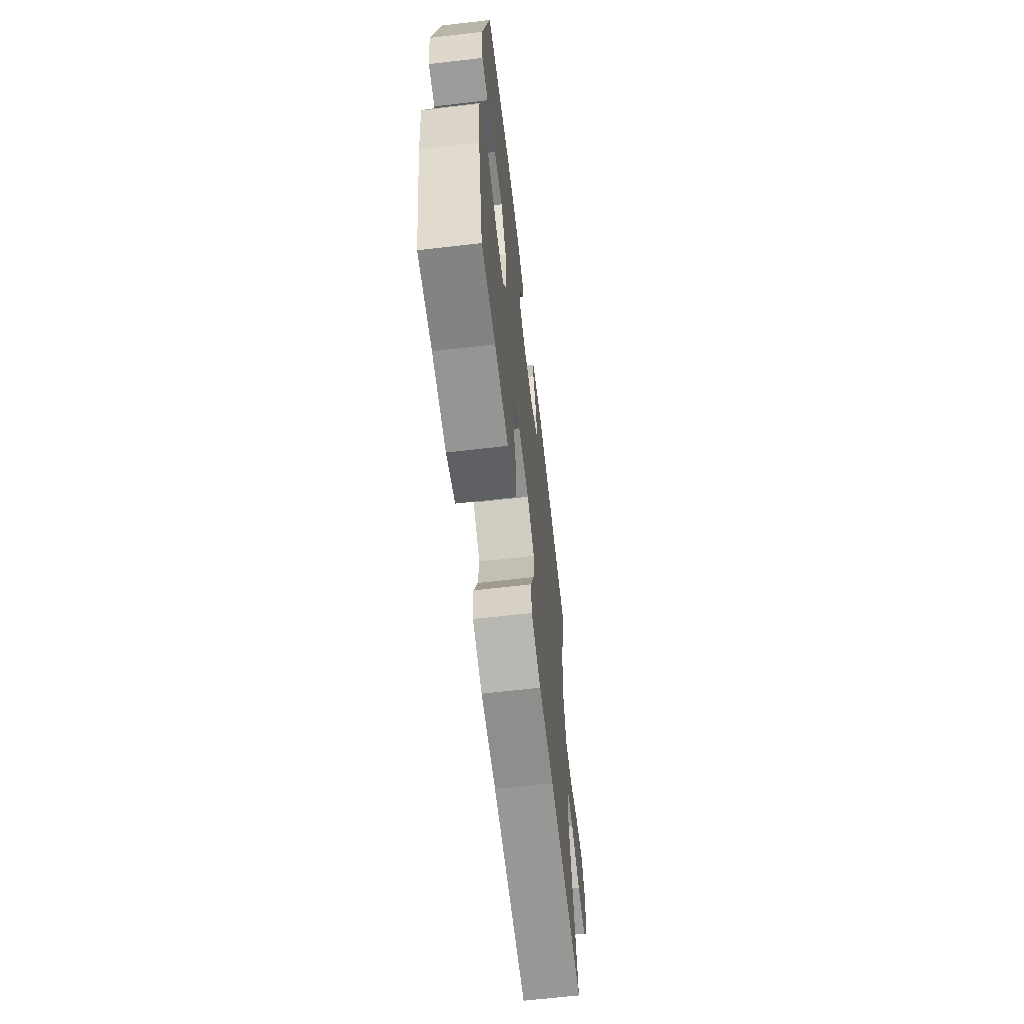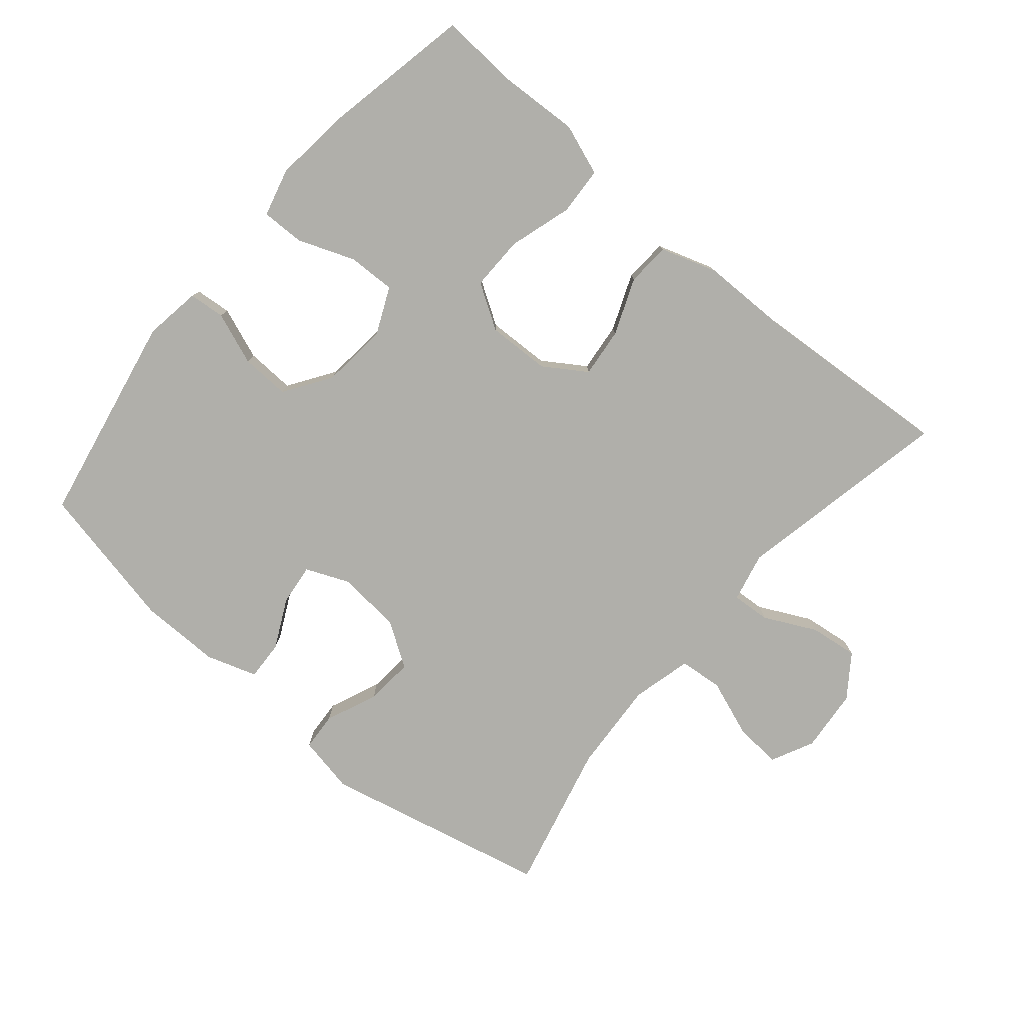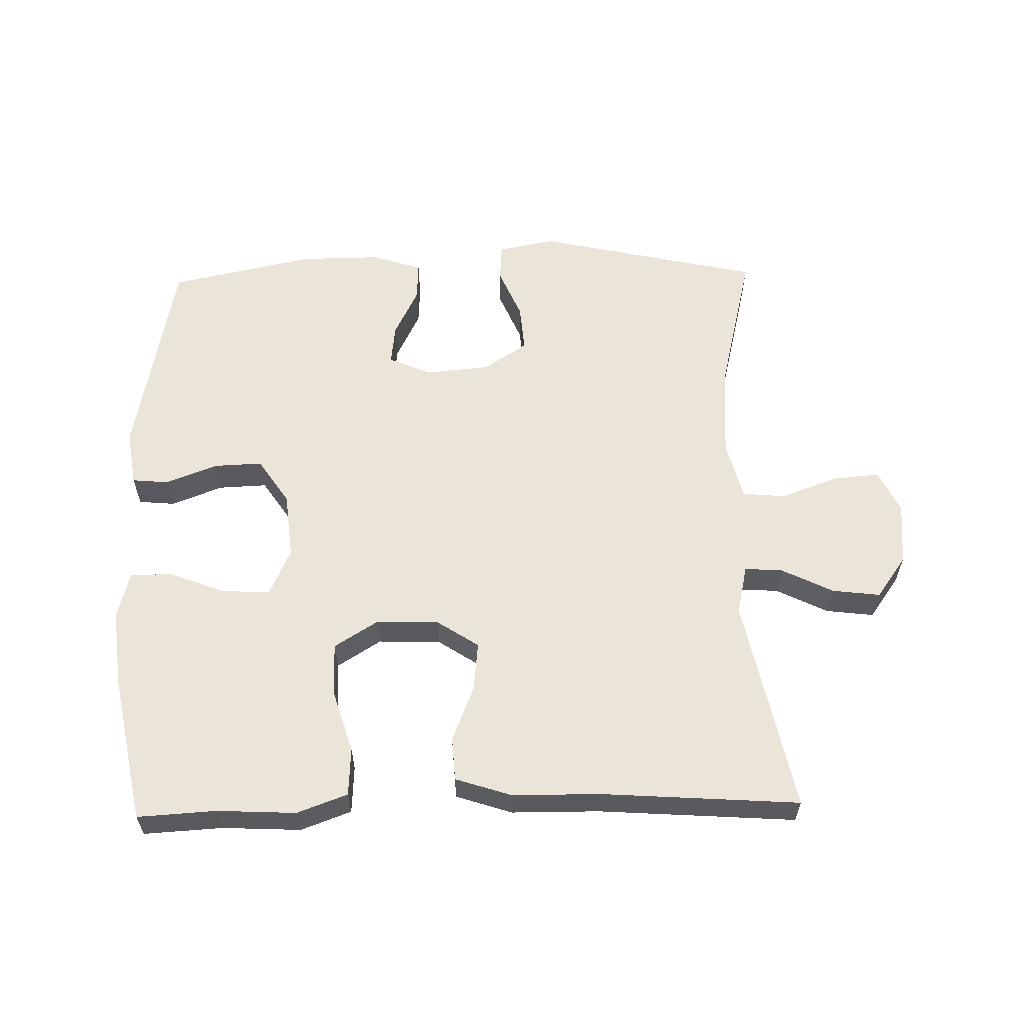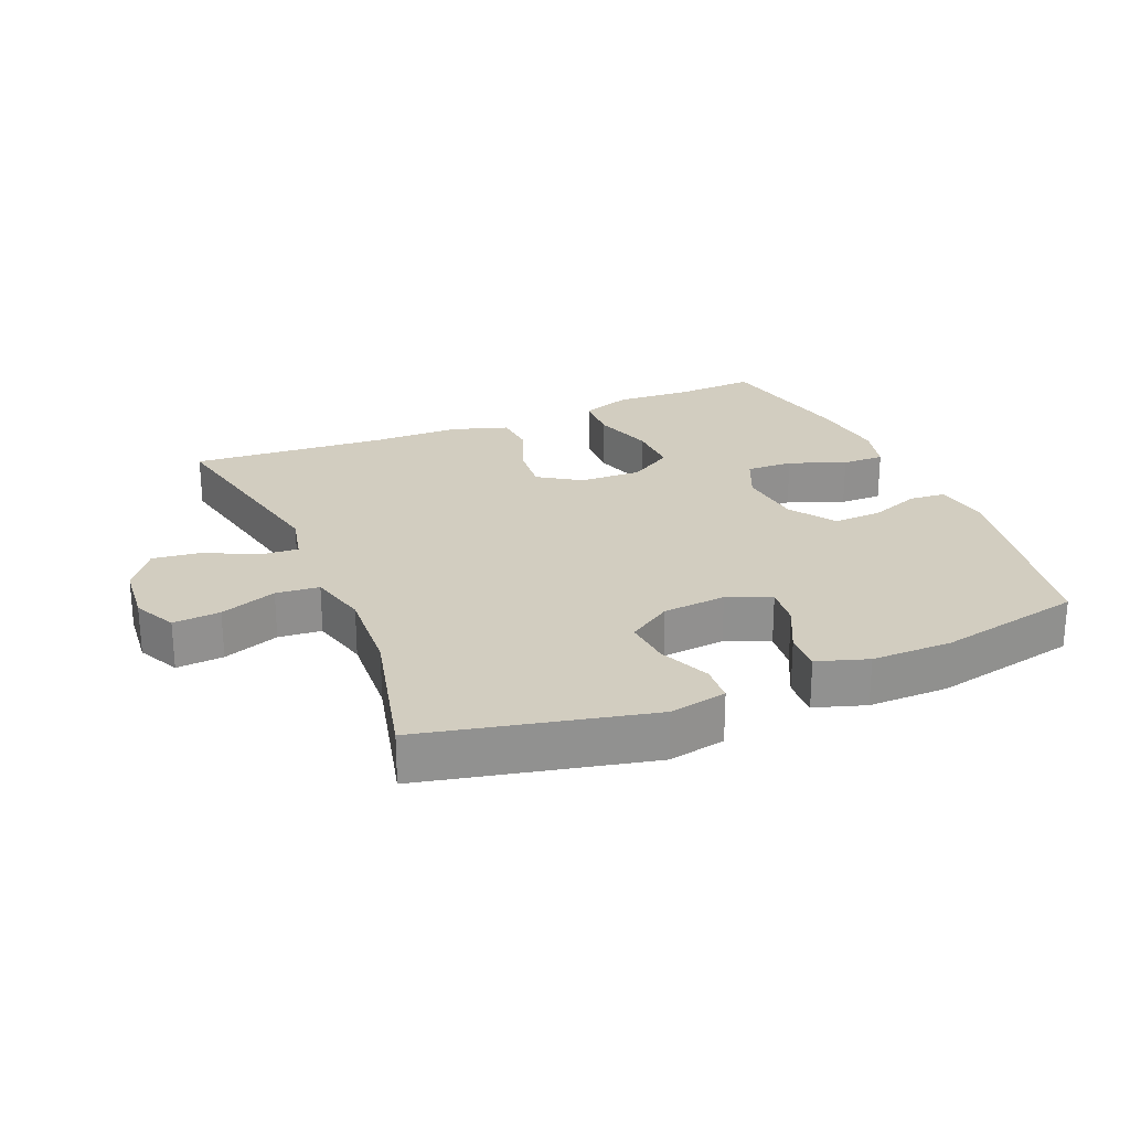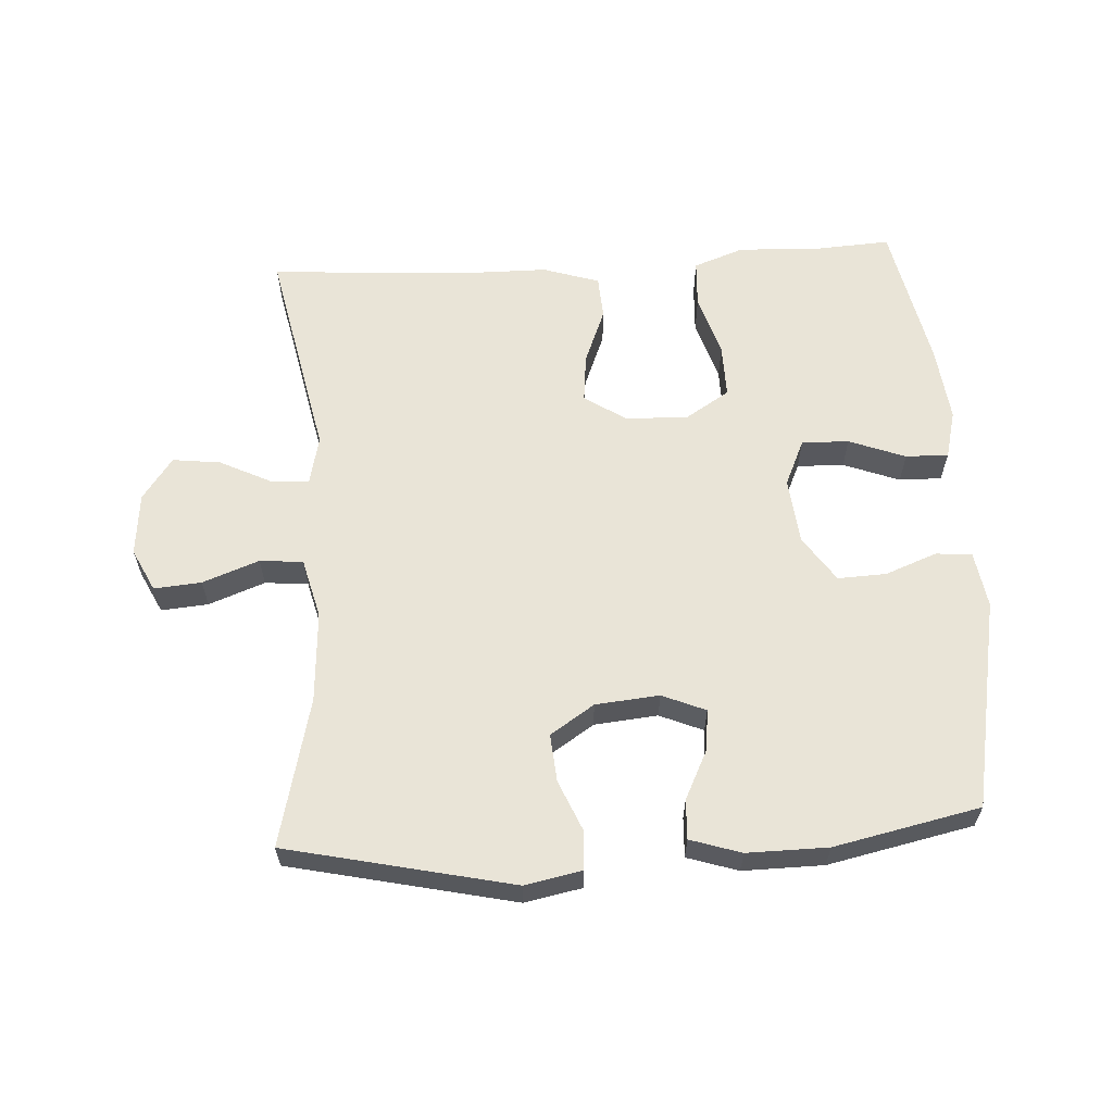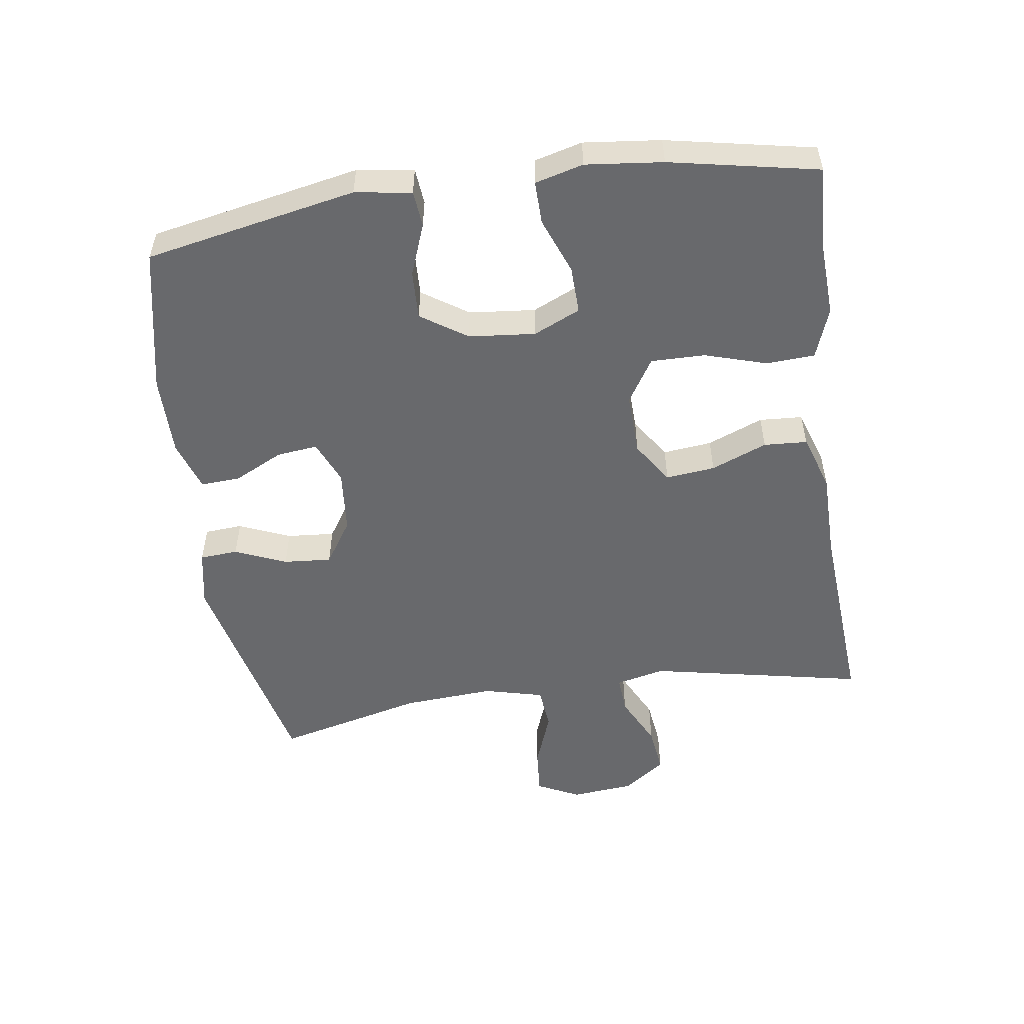
<metadata>
{"format":"obj","ext":"obj","renderer":"f3d","projection":"perspective","resolution":1024,"background":"white","views":[{"elev":-64.5,"azim":96.7,"up":"+Z"},{"elev":-78.0,"azim":139.8,"up":"+Y"},{"elev":59.6,"azim":178.7,"up":"+Y"},{"elev":24.5,"azim":-22.8,"up":"+Y"},{"elev":60.9,"azim":-3.5,"up":"+Y"},{"elev":-52.7,"azim":98.3,"up":"+Y"}]}
</metadata>
<code>
v 0.5 0.07 0.5
v 0.562 0.07 0.179
v 0.549 0.07 0.093
v 0.494 0.07 0.088
v 0.415 0.07 0.118
v 0.341 0.07 0.121
v 0.294 0.07 0.051
v 0.284 0.07 -0.05
v 0.316 0.07 -0.121
v 0.388 0.07 -0.119
v 0.474 0.07 -0.086
v 0.539 0.07 -0.085
v 0.558 0.07 -0.158
v 0.545 0.07 -0.275
v 0.5 0.07 -0.5
v 0.38 0.07 -0.493
v 0.26 0.07 -0.499
v 0.183 0.07 -0.471
v 0.179 0.07 -0.398
v 0.208 0.07 -0.303
v 0.209 0.07 -0.221
v 0.142 0.07 -0.179
v 0.047 0.07 -0.182
v -0.017 0.07 -0.224
v -0.009 0.07 -0.299
v 0.025 0.07 -0.384
v 0.021 0.07 -0.45
v -0.065 0.07 -0.478
v -0.198 0.07 -0.479
v -0.5 0.07 -0.5
v -0.433 0.07 -0.172
v -0.45 0.07 -0.097
v -0.508 0.07 -0.101
v -0.587 0.07 -0.14
v -0.66 0.07 -0.149
v -0.706 0.07 -0.085
v -0.715 0.07 0.011
v -0.683 0.07 0.076
v -0.611 0.07 0.07
v -0.525 0.07 0.038
v -0.459 0.07 0.044
v -0.436 0.07 0.135
v -0.445 0.07 0.274
v -0.5 0.07 0.5
v -0.157 0.07 0.577
v -0.07 0.07 0.56
v -0.066 0.07 0.502
v -0.099 0.07 0.424
v -0.105 0.07 0.351
v -0.038 0.07 0.307
v 0.059 0.07 0.298
v 0.125 0.07 0.326
v 0.118 0.07 0.388
v 0.081 0.07 0.463
v 0.078 0.07 0.523
v 0.155 0.07 0.548
v 0.278 0.07 0.547
v 0.5 0 0.5
v 0.562 0 0.179
v 0.549 0 0.093
v 0.494 0 0.088
v 0.415 0 0.118
v 0.341 0 0.121
v 0.294 0 0.051
v 0.284 0 -0.05
v 0.316 0 -0.121
v 0.388 0 -0.119
v 0.474 0 -0.086
v 0.539 0 -0.085
v 0.558 0 -0.158
v 0.545 0 -0.275
v 0.5 0 -0.5
v 0.38 0 -0.493
v 0.26 0 -0.499
v 0.183 0 -0.471
v 0.179 0 -0.398
v 0.208 0 -0.303
v 0.209 0 -0.221
v 0.142 0 -0.179
v 0.047 0 -0.182
v -0.017 0 -0.224
v -0.009 0 -0.299
v 0.025 0 -0.384
v 0.021 0 -0.45
v -0.065 0 -0.478
v -0.198 0 -0.479
v -0.5 0 -0.5
v -0.433 0 -0.172
v -0.45 0 -0.097
v -0.508 0 -0.101
v -0.587 0 -0.14
v -0.66 0 -0.149
v -0.706 0 -0.085
v -0.715 0 0.011
v -0.683 0 0.076
v -0.611 0 0.07
v -0.525 0 0.038
v -0.459 0 0.044
v -0.436 0 0.135
v -0.445 0 0.274
v -0.5 0 0.5
v -0.157 0 0.577
v -0.07 0 0.56
v -0.066 0 0.502
v -0.099 0 0.424
v -0.105 0 0.351
v -0.038 0 0.307
v 0.059 0 0.298
v 0.125 0 0.326
v 0.118 0 0.388
v 0.081 0 0.463
v 0.078 0 0.523
v 0.155 0 0.548
v 0.278 0 0.547
f 53 54 55 56
f 52 53 56 57
f 45 46 47 48
f 43 44 45 48
f 42 43 48 49
f 41 42 49 50
f 37 38 39 40
f 37 40 41
f 36 37 41
f 33 34 35 36
f 32 33 36 41
f 31 32 41 50
f 29 30 31 50
f 25 26 27 28
f 24 25 28 29
f 17 18 19 20
f 16 17 20 21
f 15 16 21
f 14 15 21
f 13 14 21 22
f 10 11 12 13
f 9 10 13 22
f 2 3 4 5
f 2 5 6
f 52 57 1 2
f 51 52 2 6
f 24 29 50 51
f 23 24 51 6
f 8 9 22 23
f 7 8 23
f 6 7 23
f 113 112 111 110
f 114 113 110 109
f 105 104 103 102
f 105 102 101 100
f 106 105 100 99
f 107 106 99 98
f 97 96 95 94
f 98 97 94
f 98 94 93
f 93 92 91 90
f 98 93 90 89
f 107 98 89 88
f 107 88 87 86
f 85 84 83 82
f 86 85 82 81
f 77 76 75 74
f 78 77 74 73
f 78 73 72
f 78 72 71
f 79 78 71 70
f 70 69 68 67
f 79 70 67 66
f 62 61 60 59
f 63 62 59
f 59 58 114 109
f 63 59 109 108
f 108 107 86 81
f 63 108 81 80
f 80 79 66 65
f 80 65 64
f 80 64 63
f 1 58 59 2
f 2 59 60 3
f 3 60 61 4
f 4 61 62 5
f 5 62 63 6
f 6 63 64 7
f 7 64 65 8
f 8 65 66 9
f 9 66 67 10
f 10 67 68 11
f 11 68 69 12
f 12 69 70 13
f 13 70 71 14
f 14 71 72 15
f 15 72 73 16
f 16 73 74 17
f 17 74 75 18
f 18 75 76 19
f 19 76 77 20
f 20 77 78 21
f 21 78 79 22
f 22 79 80 23
f 23 80 81 24
f 24 81 82 25
f 25 82 83 26
f 26 83 84 27
f 27 84 85 28
f 28 85 86 29
f 29 86 87 30
f 30 87 88 31
f 31 88 89 32
f 32 89 90 33
f 33 90 91 34
f 34 91 92 35
f 35 92 93 36
f 36 93 94 37
f 37 94 95 38
f 38 95 96 39
f 39 96 97 40
f 40 97 98 41
f 41 98 99 42
f 42 99 100 43
f 43 100 101 44
f 44 101 102 45
f 45 102 103 46
f 46 103 104 47
f 47 104 105 48
f 48 105 106 49
f 49 106 107 50
f 50 107 108 51
f 51 108 109 52
f 52 109 110 53
f 53 110 111 54
f 54 111 112 55
f 55 112 113 56
f 56 113 114 57
f 57 114 58 1

</code>
